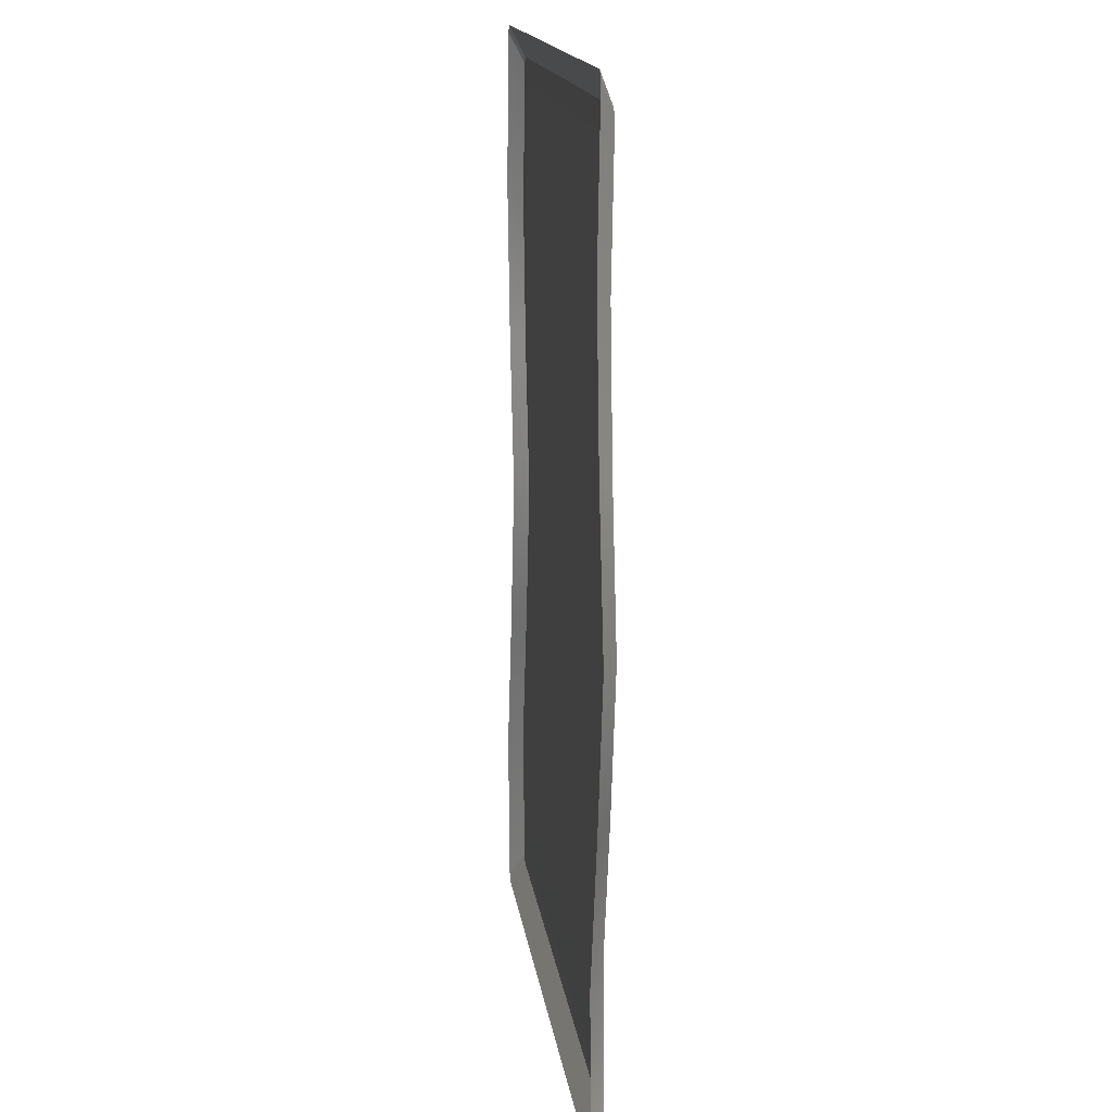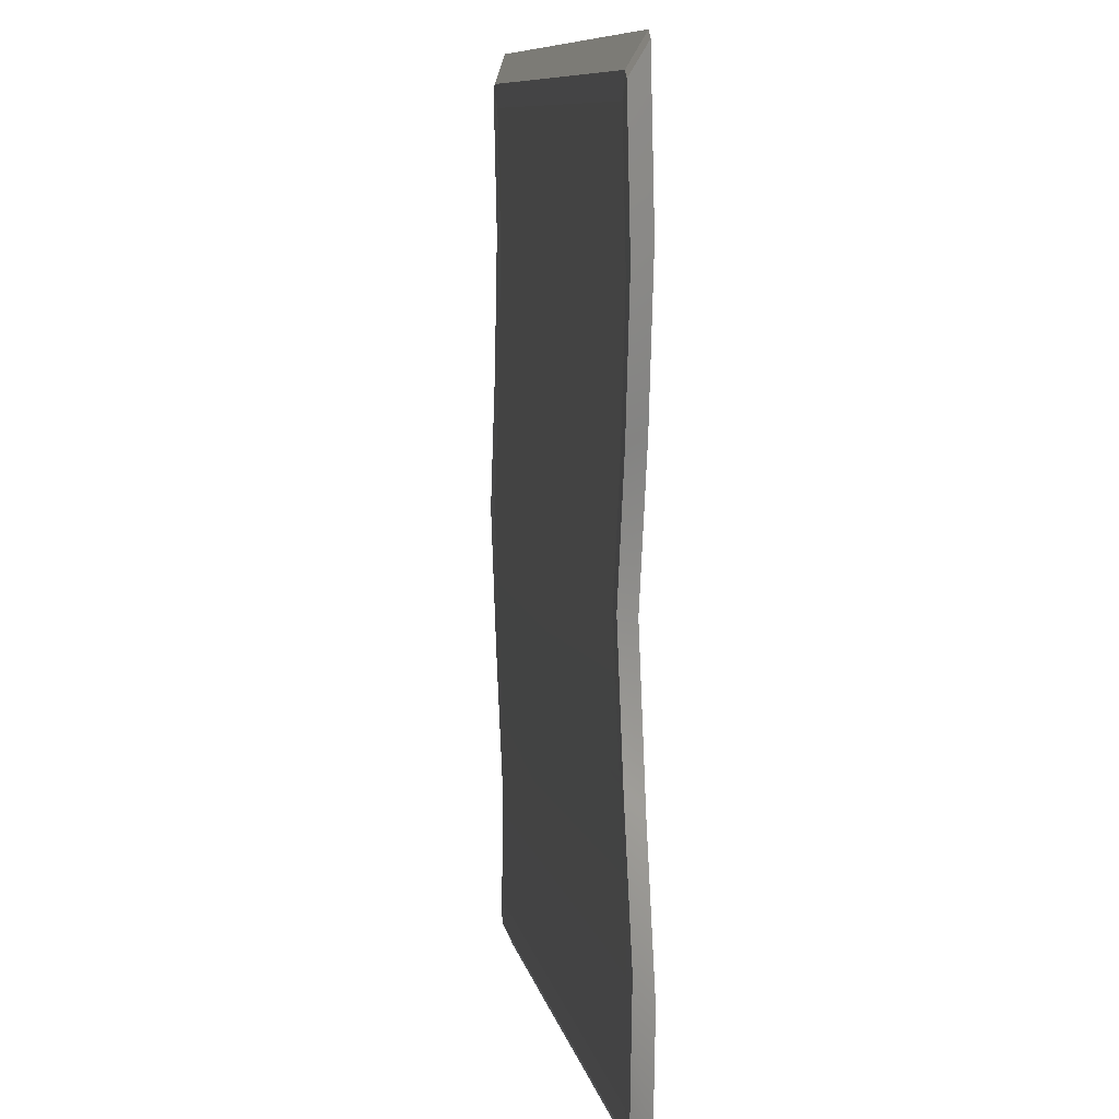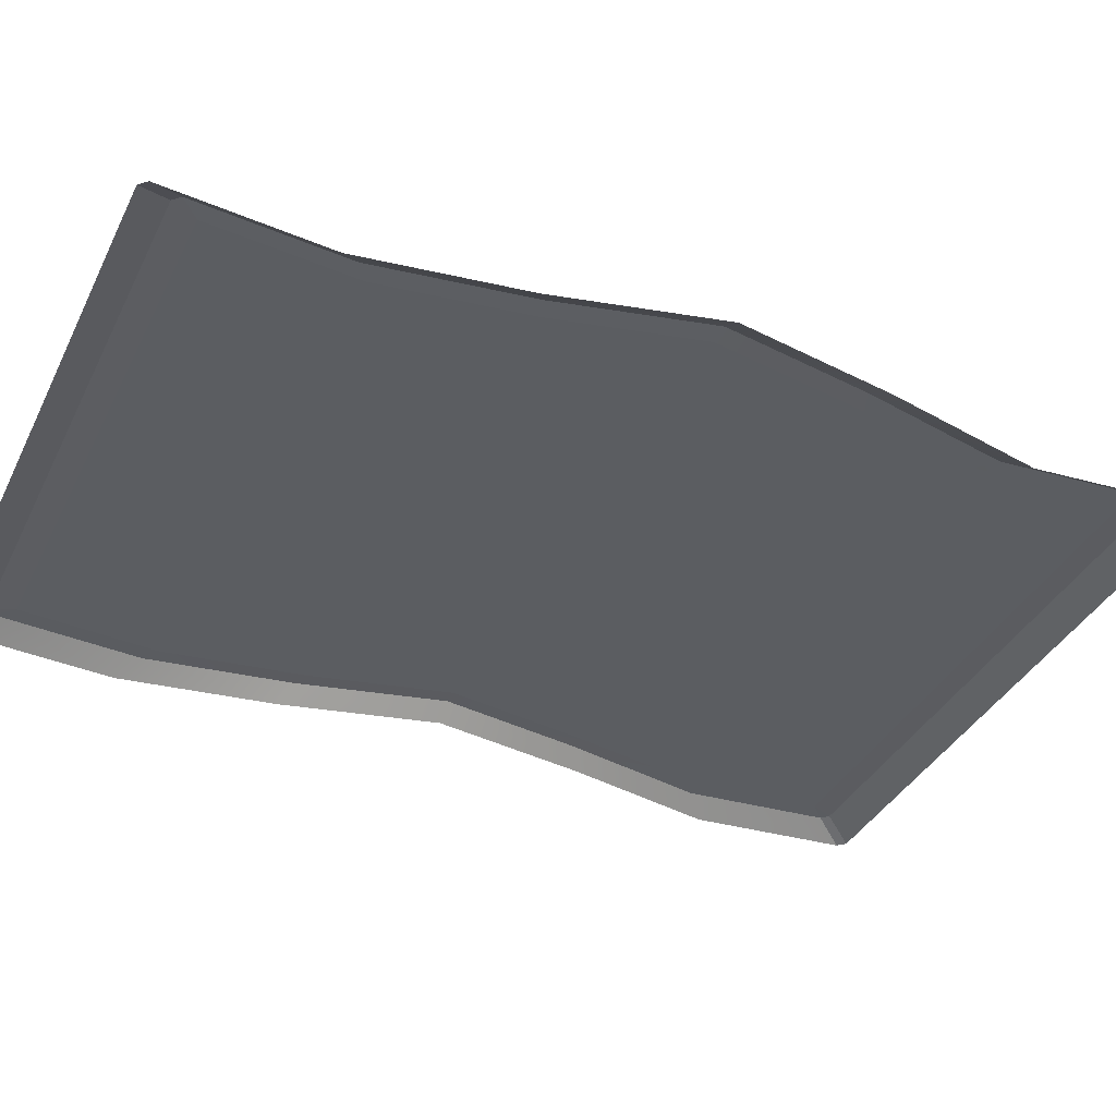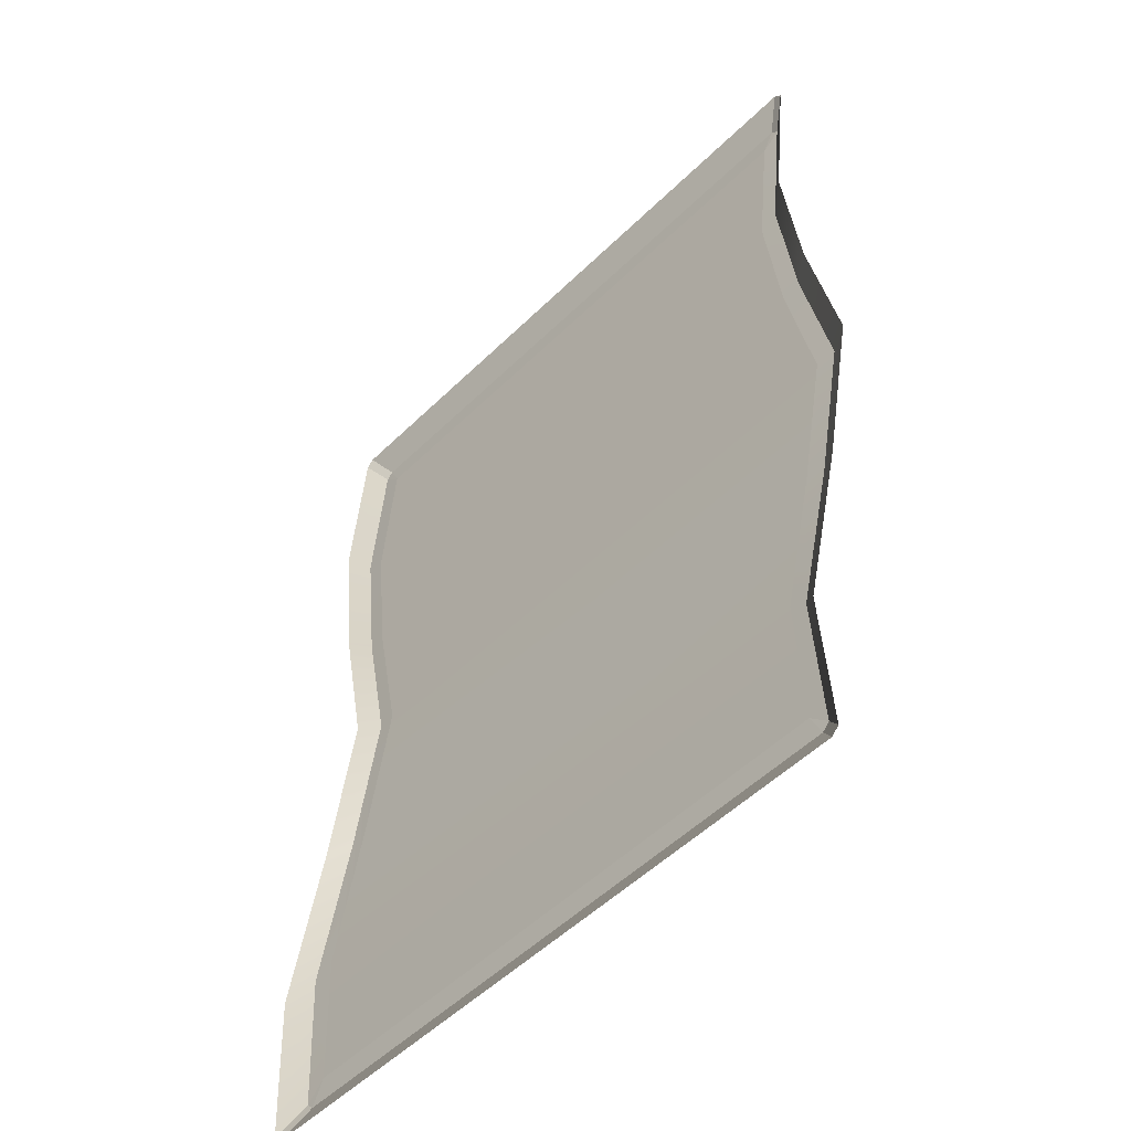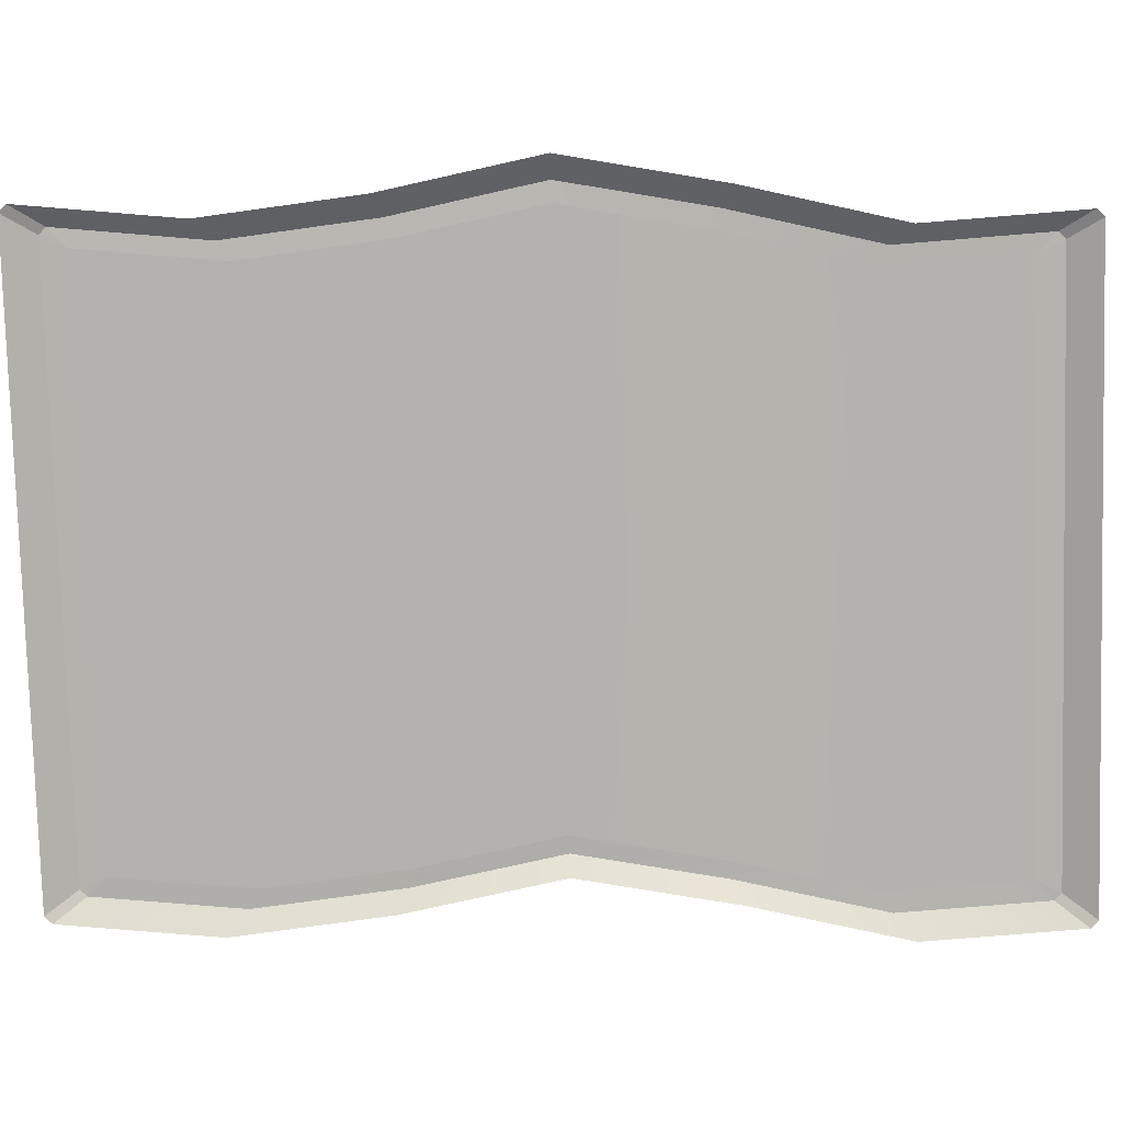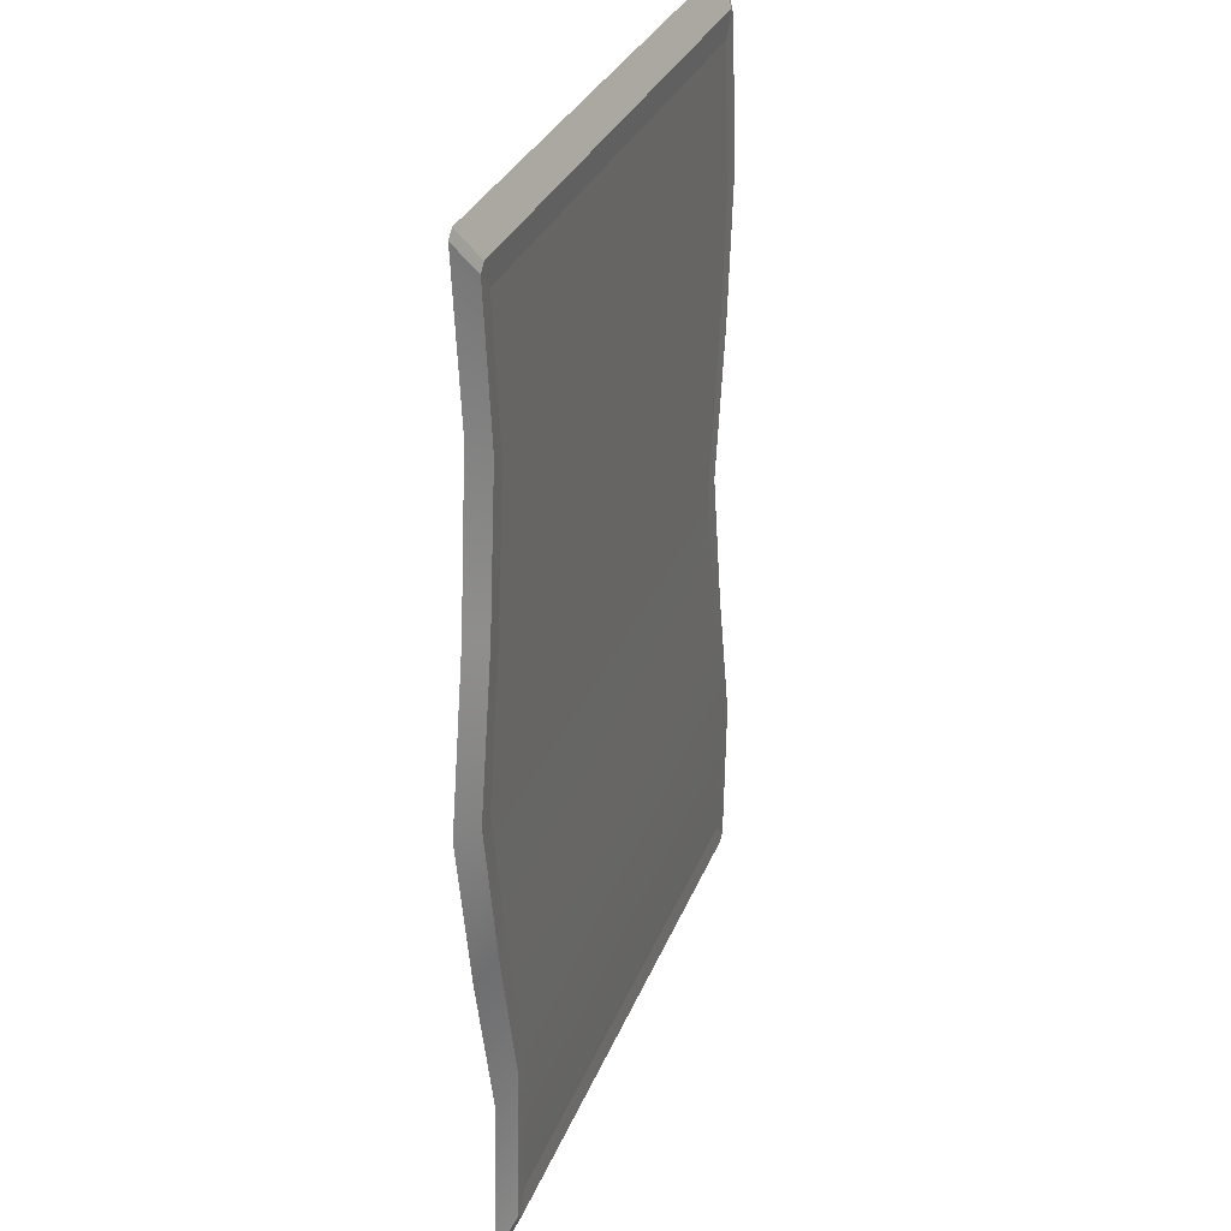
<metadata>
{"format":"obj","ext":"obj","renderer":"f3d","projection":"perspective","resolution":1024,"background":"white","views":[{"elev":15.4,"azim":82.6,"up":"+Z"},{"elev":9.9,"azim":-101.6,"up":"+Z"},{"elev":-35.6,"azim":66.6,"up":"+Y"},{"elev":-51.9,"azim":46.5,"up":"+Z"},{"elev":-79.8,"azim":91.6,"up":"+Y"},{"elev":30.2,"azim":108.7,"up":"+Z"}]}
</metadata>
<code>
g default
v -9.64 -0.1706 14.57
v -9.866 -0.1706 14.35
v 9.892 -0.1706 14.35
v 9.666 -0.1706 14.57
v -9.234 0.2662 13.42
v -9.022 0.2662 13.63
v -8.669 0.2437 12.88
v 8.669 0.2437 12.88
v 9.032 0.2662 13.63
v 9.243 0.2662 13.42
v -10.1 0.2662 -13.42
v -9.5 0.2437 -12.88
v -9.887 0.2662 -13.63
v 8.167 0.2662 -13.63
v 7.838 0.2437 -12.88
v 8.378 0.2662 -13.42
v -10.79 -0.1706 -14.35
v -10.57 -0.1706 -14.57
v 8.741 -0.1706 -14.57
v 8.967 -0.1706 -14.35
v 9.892 -0.1706 -4.782
v 9.243 0.2662 -4.472
v 8.669 0.2437 -4.295
v -8.669 0.2437 -4.295
v -9.234 0.2662 -4.472
v -9.866 -0.1706 -4.782
v 9.892 -0.1706 4.783
v 9.243 0.2662 4.472
v 8.669 0.2437 4.295
v -8.669 0.2437 4.295
v -9.234 0.2662 4.472
v -9.866 -0.1706 4.783
v 8.714 -0.1706 -9.565
v 8.141 0.2662 -8.944
v 7.611 0.2952 -8.59
v -9.728 0.2952 -8.59
v -10.34 0.2662 -8.944
v -11.05 -0.1706 -9.565
v 10.82 -0.1706 8e-06
v 10.11 0.2662 8e-06
v 9.499 0.2437 7e-06
v -7.839 0.2437 7e-06
v -8.369 0.2662 8e-06
v -8.942 -0.1706 8e-06
v 9.368 -0.1706 9.565
v 8.753 0.2662 8.944
v 8.198 0.2437 8.59
v -9.14 0.2437 8.59
v -9.724 0.2662 8.944
v -10.39 -0.1706 9.565
g carpet Hall
f 2 1 6 5
f 4 3 10 9
f 5 7 48 49
f 7 6 9 8
f 8 10 46 47
f 11 13 18 17
f 13 12 15 14
f 14 16 20 19
f 1 4 9 6
f 7 8 47 48
f 13 14 19 18
f 3 45 46 10
f 50 2 5 49
f 5 6 7
f 8 9 10
f 11 12 13
f 14 15 16
f 22 21 33 34
f 23 22 34 35
f 24 23 35 36
f 25 24 36 37
f 38 26 25 37
f 28 27 39 40
f 29 28 40 41
f 30 29 41 42
f 31 30 42 43
f 44 32 31 43
f 34 33 20 16
f 35 34 16 15
f 36 35 15 12
f 37 36 12 11
f 17 38 37 11
f 40 39 21 22
f 41 40 22 23
f 42 41 23 24
f 43 42 24 25
f 26 44 43 25
f 46 45 27 28
f 47 46 28 29
f 48 47 29 30
f 49 48 30 31
f 32 50 49 31

</code>
